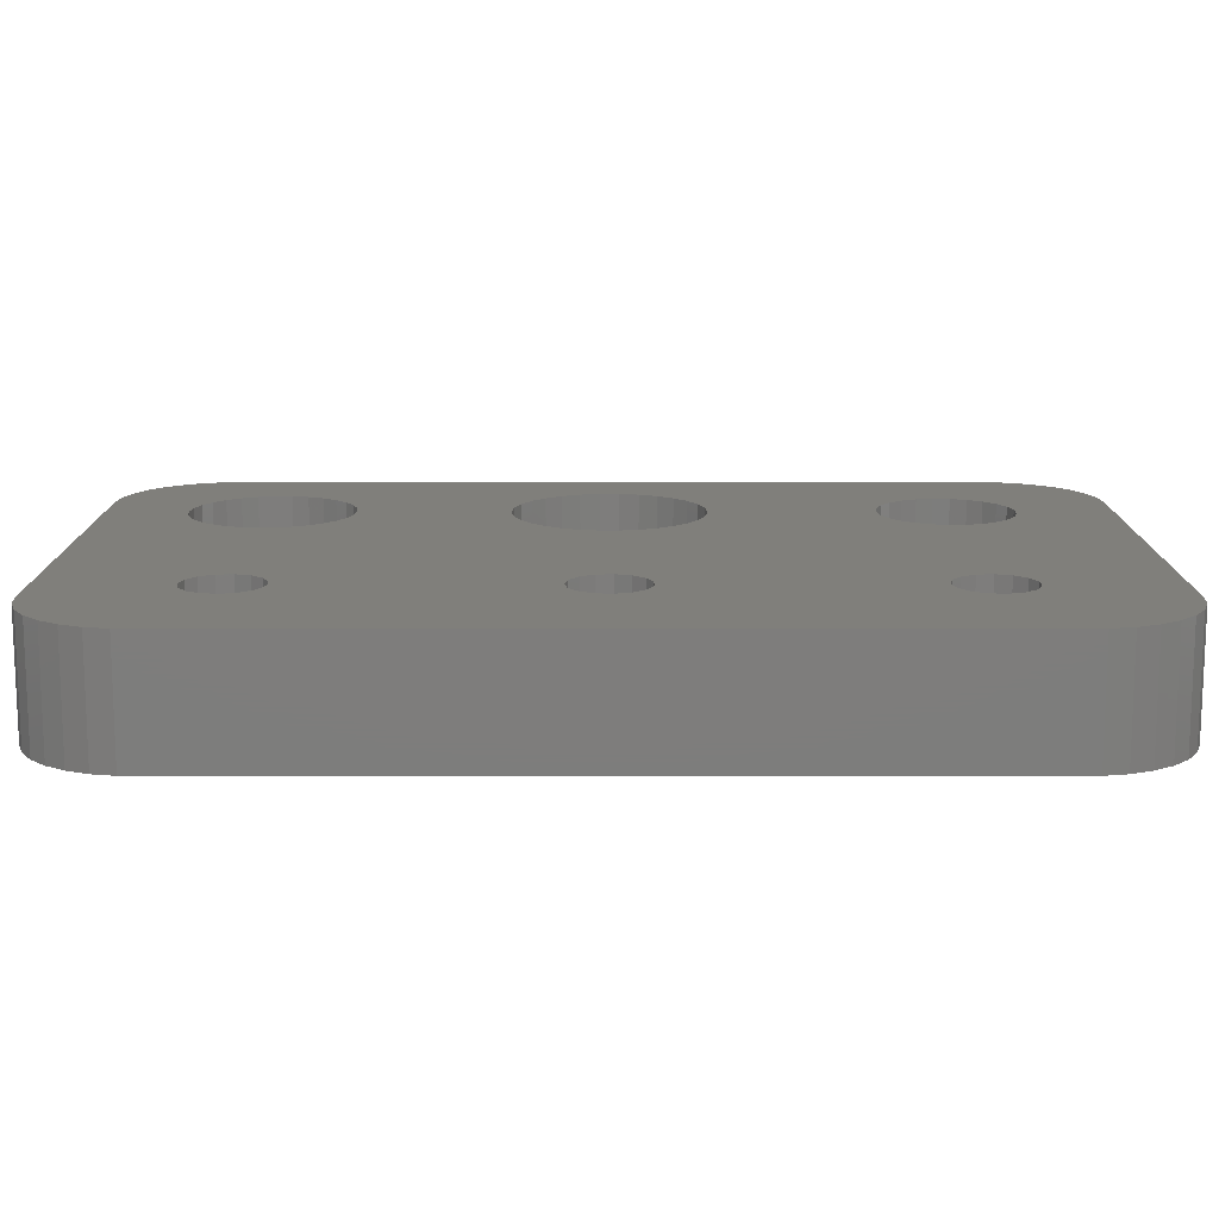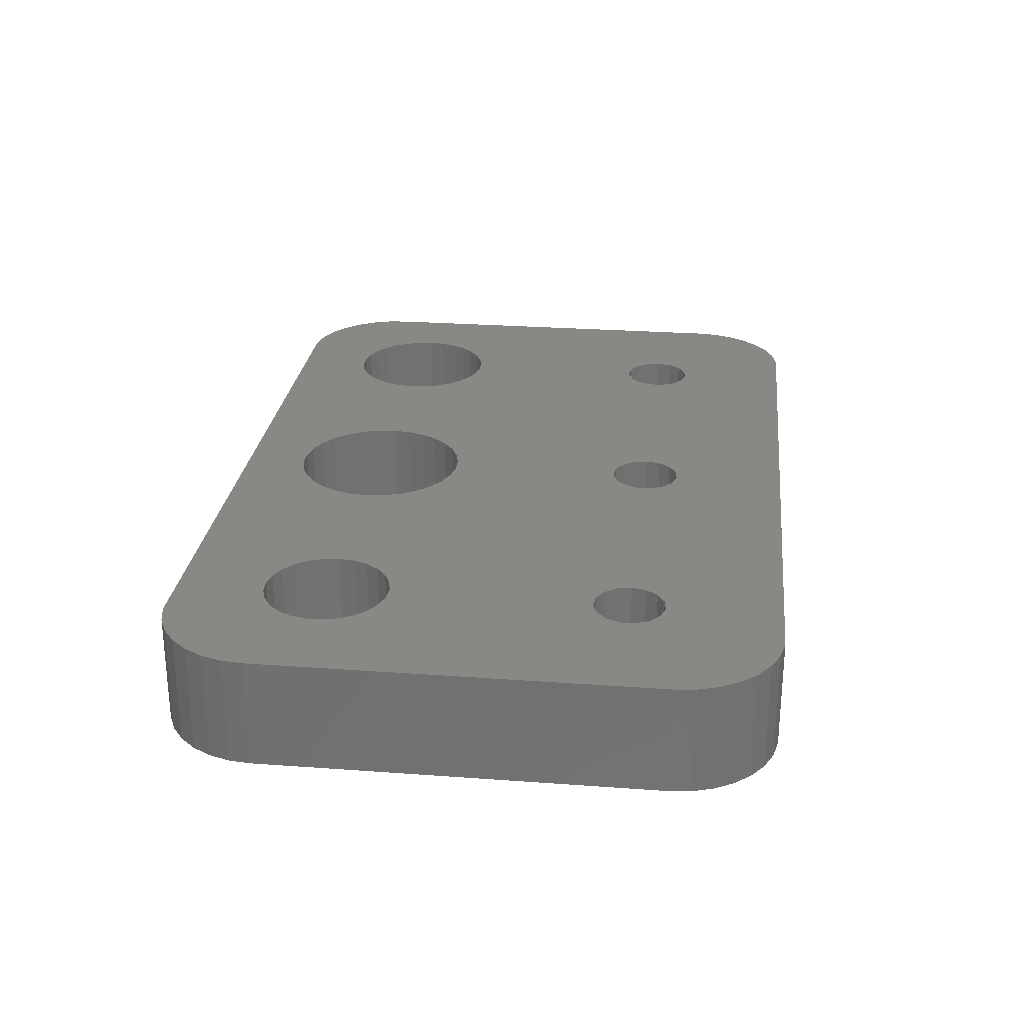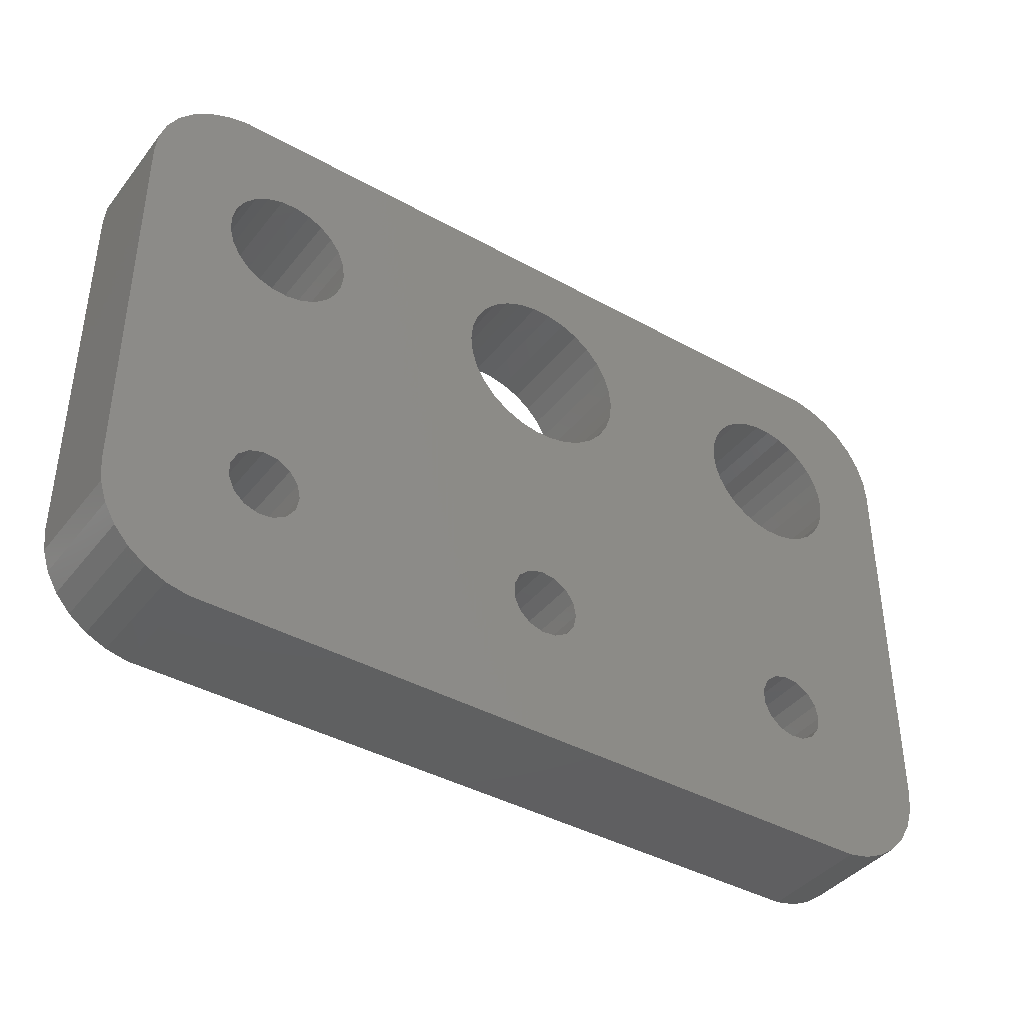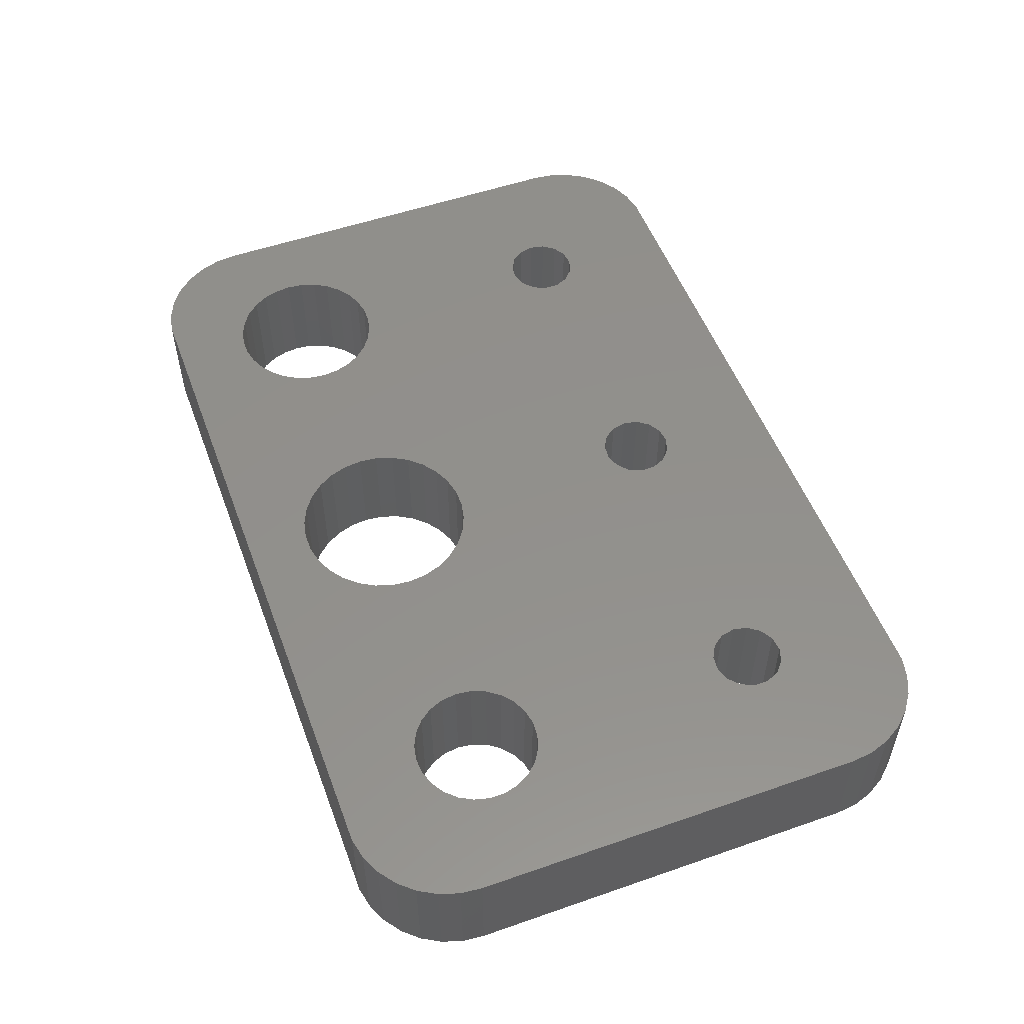
<metadata>
{"format":"stl","ext":"stl","renderer":"f3d","projection":"perspective","resolution":1024,"background":"white","views":[{"elev":-77.0,"azim":-180.0,"up":"+Y"},{"elev":26.4,"azim":-83.4,"up":"+Z"},{"elev":-40.3,"azim":-34.4,"up":"+Y"},{"elev":53.2,"azim":-110.4,"up":"+Z"}]}
</metadata>
<code>
# stl→obj: 324 verts, 668 faces
v 107.8 1.742 0
v 98.26 15.71 0
v 110 3.339 0
v 114 10.3 0
v 99.36 17.22 0
v 114.3 13 0
v 113.2 7.712 0
v 99.75 19.05 0
v 99.36 20.88 0
v 111.8 5.359 0
v 88.88 64.23 0
v 66.14 63.68 0
v 64.59 65.41 0
v 100 65.4 0
v 107.8 74.46 0
v 101.6 64.23 0
v 102.7 76.13 0
v 98.19 66.21 0
v 105.3 75.56 0
v 94.25 66.62 0
v 92.31 66.21 0
v 96.25 66.62 0
v 62.71 66.77 0
v 90.49 65.4 0
v 60.58 46.58 0
v 58.54 23.33 0
v 58.31 46.1 0
v 0.2841 65.9 0
v 1.124 68.49 0
v 12.63 61.82 0
v 0 63.2 0
v 11.18 58.14 0
v 11.18 56.16 0
v 0 13 0
v 12.63 52.48 0
v 11.67 54.23 0
v 11.67 60.07 0
v 2.483 70.84 0
v 23.16 17.22 0
v 53.51 16.41 0
v 22.06 15.71 0
v 16.8 15.15 0
v 18.58 14.57 0
v 11.64 0.07121 0
v 2.483 5.359 0
v 15.41 16.41 0
v 4.301 3.339 0
v 6.5 1.742 0
v 8.983 0.6363 0
v 23.16 20.88 0
v 22.06 22.39 0
v 53.51 21.7 0
v 51.59 47.53 0
v 49.71 48.89 0
v 17.56 49.35 0
v 18.58 23.53 0
v 16.8 22.95 0
v 23.3 50.45 0
v 24.84 51.72 0
v 26.01 53.33 0
v 48.16 50.62 0
v 46.28 54.84 0
v 47 52.63 0
v 26.74 55.18 0
v 13.99 51.03 0
v 26.74 59.12 0
v 26.01 60.97 0
v 47 61.67 0
v 24.84 62.58 0
v 48.16 63.68 0
v 13.99 63.27 0
v 51.59 66.77 0
v 49.71 65.41 0
v 11.64 76.13 0
v 53.72 67.72 0
v 58.31 68.2 0
v 55.99 68.2 0
v 60.58 67.72 0
v 86.55 61.02 0
v 67.3 61.67 0
v 87.54 62.75 0
v 68.26 57.15 0
v 85.93 59.13 0
v 85.72 57.15 0
v 68.02 54.84 0
v 86.55 53.28 0
v 67.3 52.63 0
v 66.14 50.62 0
v 87.54 51.55 0
v 88.88 50.07 0
v 60.16 22.39 0
v 90.49 48.9 0
v 91.61 21.7 0
v 92.31 48.09 0
v 93 22.95 0
v 101.6 50.07 0
v 98.26 22.39 0
v 54.9 22.95 0
v 53.72 46.58 0
v 56.68 23.53 0
v 55.99 46.1 0
v 104.6 55.17 0
v 104.8 57.15 0
v 114.3 63.2 0
v 110 72.86 0
v 111.8 70.84 0
v 62.71 47.53 0
v 64.59 48.89 0
v 90.85 19.99 0
v 61.26 20.88 0
v 85.93 55.17 0
v 68.02 59.46 0
v 103 62.75 0
v 113.2 68.49 0
v 114 65.9 0
v 104 61.02 0
v 104.6 59.13 0
v 104 53.28 0
v 103 51.55 0
v 100 48.9 0
v 98.19 48.09 0
v 94.78 23.53 0
v 94.25 47.68 0
v 96.25 47.68 0
v 1.124 7.712 0
v 46.04 57.15 0
v 26.99 57.15 0
v 46.28 59.46 0
v 15.41 21.7 0
v 14.65 19.99 0
v 14.65 18.11 0
v 4.301 72.86 0
v 6.5 74.46 0
v 8.983 75.56 0
v 23.3 63.85 0
v 15.67 64.33 0
v 21.5 64.7 0
v 17.56 64.95 0
v 19.55 65.07 0
v 54.9 15.15 0
v 56.68 14.57 0
v 15.67 49.97 0
v 21.5 49.6 0
v 20.44 23.33 0
v 0.2841 10.3 0
v 19.55 49.23 0
v 52.75 19.99 0
v 52.75 18.11 0
v 102.7 0.07121 0
v 20.44 14.77 0
v 23.55 19.05 0
v 61.65 19.05 0
v 94.78 14.57 0
v 96.64 14.77 0
v 60.16 15.71 0
v 61.26 17.22 0
v 91.61 16.41 0
v 93 15.15 0
v 58.54 14.77 0
v 105.3 0.6363 0
v 90.85 18.11 0
v 96.64 23.33 0
v 110 3.339 14
v 98.26 15.71 14
v 107.8 1.742 14
v 114.3 13 14
v 99.36 17.22 14
v 114 10.3 14
v 113.2 7.712 14
v 99.36 20.88 14
v 99.75 19.05 14
v 111.8 5.359 14
v 64.59 65.41 14
v 66.14 63.68 14
v 88.88 64.23 14
v 101.6 64.23 14
v 107.8 74.46 14
v 100 65.4 14
v 98.19 66.21 14
v 102.7 76.13 14
v 105.3 75.56 14
v 92.31 66.21 14
v 94.25 66.62 14
v 96.25 66.62 14
v 90.49 65.4 14
v 62.71 66.77 14
v 58.31 46.1 14
v 58.54 23.33 14
v 60.58 46.58 14
v 12.63 61.82 14
v 1.124 68.49 14
v 0.2841 65.9 14
v 11.18 56.16 14
v 11.18 58.14 14
v 0 63.2 14
v 12.63 52.48 14
v 0 13 14
v 11.67 54.23 14
v 11.67 60.07 14
v 2.483 70.84 14
v 22.06 15.71 14
v 53.51 16.41 14
v 23.16 17.22 14
v 11.64 0.07121 14
v 18.58 14.57 14
v 16.8 15.15 14
v 4.301 3.339 14
v 15.41 16.41 14
v 2.483 5.359 14
v 6.5 1.742 14
v 8.983 0.6363 14
v 53.51 21.7 14
v 22.06 22.39 14
v 23.16 20.88 14
v 49.71 48.89 14
v 51.59 47.53 14
v 16.8 22.95 14
v 18.58 23.53 14
v 17.56 49.35 14
v 23.3 50.45 14
v 24.84 51.72 14
v 48.16 50.62 14
v 26.01 53.33 14
v 26.74 55.18 14
v 47 52.63 14
v 46.28 54.84 14
v 13.99 51.03 14
v 47 61.67 14
v 26.01 60.97 14
v 26.74 59.12 14
v 48.16 63.68 14
v 24.84 62.58 14
v 13.99 63.27 14
v 11.64 76.13 14
v 49.71 65.41 14
v 51.59 66.77 14
v 53.72 67.72 14
v 55.99 68.2 14
v 58.31 68.2 14
v 60.58 67.72 14
v 87.54 62.75 14
v 67.3 61.67 14
v 86.55 61.02 14
v 85.72 57.15 14
v 85.93 59.13 14
v 68.26 57.15 14
v 67.3 52.63 14
v 86.55 53.28 14
v 68.02 54.84 14
v 88.88 50.07 14
v 87.54 51.55 14
v 66.14 50.62 14
v 60.16 22.39 14
v 91.61 21.7 14
v 90.49 48.9 14
v 93 22.95 14
v 92.31 48.09 14
v 98.26 22.39 14
v 101.6 50.07 14
v 56.68 23.53 14
v 53.72 46.58 14
v 54.9 22.95 14
v 55.99 46.1 14
v 114.3 63.2 14
v 104.8 57.15 14
v 104.6 55.17 14
v 111.8 70.84 14
v 110 72.86 14
v 62.71 47.53 14
v 64.59 48.89 14
v 61.26 20.88 14
v 90.85 19.99 14
v 85.93 55.17 14
v 68.02 59.46 14
v 103 62.75 14
v 113.2 68.49 14
v 114 65.9 14
v 104 61.02 14
v 104.6 59.13 14
v 104 53.28 14
v 103 51.55 14
v 98.19 48.09 14
v 100 48.9 14
v 94.78 23.53 14
v 96.25 47.68 14
v 94.25 47.68 14
v 1.124 7.712 14
v 46.28 59.46 14
v 26.99 57.15 14
v 46.04 57.15 14
v 15.41 21.7 14
v 14.65 18.11 14
v 14.65 19.99 14
v 4.301 72.86 14
v 6.5 74.46 14
v 8.983 75.56 14
v 23.3 63.85 14
v 15.67 64.33 14
v 21.5 64.7 14
v 17.56 64.95 14
v 19.55 65.07 14
v 56.68 14.57 14
v 54.9 15.15 14
v 15.67 49.97 14
v 20.44 23.33 14
v 21.5 49.6 14
v 0.2841 10.3 14
v 19.55 49.23 14
v 52.75 19.99 14
v 52.75 18.11 14
v 102.7 0.07121 14
v 20.44 14.77 14
v 23.55 19.05 14
v 61.65 19.05 14
v 96.64 14.77 14
v 94.78 14.57 14
v 91.61 16.41 14
v 61.26 17.22 14
v 60.16 15.71 14
v 93 15.15 14
v 58.54 14.77 14
v 105.3 0.6363 14
v 90.85 18.11 14
v 96.64 23.33 14
f 1 2 3
f 4 5 6
f 7 5 4
f 6 8 9
f 7 2 5
f 7 10 2
f 11 12 13
f 14 15 16
f 17 14 18
f 17 19 14
f 20 21 17
f 22 20 17
f 23 17 24
f 25 26 27
f 28 29 30
f 31 32 33
f 34 31 35
f 36 31 33
f 31 28 37
f 30 29 38
f 39 40 41
f 42 43 44
f 45 46 47
f 47 42 48
f 47 46 42
f 49 48 42
f 49 42 44
f 50 51 52
f 53 52 54
f 55 56 57
f 54 51 58
f 59 54 58
f 60 61 59
f 62 63 64
f 34 35 65
f 66 67 68
f 67 69 70
f 30 38 71
f 72 73 74
f 75 72 74
f 76 77 74
f 77 75 74
f 76 74 17
f 78 76 17
f 23 78 17
f 79 80 81
f 82 83 84
f 85 86 87
f 88 89 90
f 26 25 91
f 92 93 90
f 92 94 95
f 96 6 97
f 98 99 100
f 99 101 100
f 102 103 104
f 16 105 106
f 91 25 107
f 108 88 90
f 109 110 93
f 87 86 89
f 87 89 88
f 111 86 85
f 82 111 85
f 82 84 111
f 112 83 82
f 112 79 83
f 112 80 79
f 80 12 81
f 81 12 11
f 24 13 23
f 11 13 24
f 24 17 21
f 18 22 17
f 14 19 15
f 16 15 105
f 113 16 106
f 114 113 106
f 114 115 113
f 113 115 116
f 116 115 104
f 117 116 104
f 103 117 104
f 102 104 118
f 118 104 6
f 119 118 6
f 96 119 6
f 120 97 121
f 95 94 122
f 122 123 124
f 45 125 46
f 126 127 128
f 57 129 65
f 67 70 68
f 65 129 34
f 34 130 131
f 35 31 36
f 31 37 32
f 28 30 37
f 71 38 132
f 133 71 132
f 133 134 71
f 74 73 135
f 71 134 136
f 136 134 74
f 137 74 135
f 138 136 74
f 137 139 74
f 139 138 74
f 73 70 69
f 73 69 135
f 66 68 128
f 127 66 128
f 62 127 126
f 62 64 127
f 63 60 64
f 63 61 60
f 61 54 59
f 44 140 141
f 142 57 65
f 143 51 144
f 55 57 142
f 46 125 145
f 56 55 146
f 34 46 145
f 34 131 46
f 129 130 34
f 51 143 58
f 146 143 144
f 146 144 56
f 50 52 147
f 148 40 39
f 53 98 52
f 41 40 140
f 149 44 141
f 41 140 44
f 41 44 150
f 150 44 43
f 99 98 53
f 151 148 39
f 151 147 148
f 151 50 147
f 52 51 54
f 27 100 101
f 27 26 100
f 108 91 107
f 110 91 93
f 152 110 109
f 149 153 154
f 155 156 157
f 95 93 92
f 158 149 155
f 158 153 149
f 141 159 149
f 159 155 149
f 158 155 157
f 1 160 2
f 156 161 157
f 156 152 161
f 91 108 93
f 161 152 109
f 93 108 90
f 94 123 122
f 122 124 162
f 162 124 121
f 97 162 121
f 96 97 120
f 6 9 97
f 5 8 6
f 2 10 3
f 149 2 160
f 149 154 2
f 163 164 165
f 166 167 168
f 168 167 169
f 170 171 166
f 167 164 169
f 164 172 169
f 173 174 175
f 176 177 178
f 179 178 180
f 178 181 180
f 180 182 183
f 180 183 184
f 185 180 186
f 187 188 189
f 190 191 192
f 193 194 195
f 196 195 197
f 193 195 198
f 199 192 195
f 200 191 190
f 201 202 203
f 204 205 206
f 207 208 209
f 210 206 207
f 206 208 207
f 206 210 211
f 204 206 211
f 212 213 214
f 215 212 216
f 217 218 219
f 220 213 215
f 220 215 221
f 221 222 223
f 224 225 226
f 227 196 197
f 228 229 230
f 231 232 229
f 233 200 190
f 234 235 236
f 234 236 237
f 234 238 239
f 234 237 238
f 180 234 239
f 180 239 240
f 180 240 186
f 241 242 243
f 244 245 246
f 247 248 249
f 250 251 252
f 253 189 188
f 250 254 255
f 256 257 255
f 258 166 259
f 260 261 262
f 260 263 261
f 264 265 266
f 267 268 176
f 269 189 253
f 250 252 270
f 254 271 272
f 251 248 247
f 252 251 247
f 249 248 273
f 249 273 246
f 273 244 246
f 246 245 274
f 245 243 274
f 243 242 274
f 241 174 242
f 175 174 241
f 186 173 185
f 185 173 175
f 182 180 185
f 180 184 179
f 177 181 178
f 268 177 176
f 267 176 275
f 267 275 276
f 275 277 276
f 278 277 275
f 264 277 278
f 264 278 279
f 264 279 265
f 280 264 266
f 166 264 280
f 166 280 281
f 166 281 259
f 282 258 283
f 284 257 256
f 285 286 284
f 208 287 209
f 288 289 290
f 227 291 217
f 228 231 229
f 197 291 227
f 292 293 197
f 198 195 196
f 194 199 195
f 199 190 192
f 294 200 233
f 294 233 295
f 233 296 295
f 297 235 234
f 298 296 233
f 234 296 298
f 297 234 299
f 234 298 300
f 234 301 299
f 234 300 301
f 232 231 235
f 297 232 235
f 288 228 230
f 288 230 289
f 290 289 226
f 289 224 226
f 224 223 225
f 223 222 225
f 221 215 222
f 302 303 204
f 227 217 304
f 305 213 306
f 304 217 219
f 307 287 208
f 308 219 218
f 307 208 197
f 208 292 197
f 197 293 291
f 220 306 213
f 305 306 308
f 218 305 308
f 309 212 214
f 203 202 310
f 212 262 216
f 303 202 201
f 302 204 311
f 204 303 201
f 312 204 201
f 205 204 312
f 216 262 261
f 203 310 313
f 310 309 313
f 309 214 313
f 215 213 212
f 263 260 187
f 260 188 187
f 269 253 270
f 254 253 271
f 272 271 314
f 315 316 311
f 317 318 319
f 255 254 256
f 319 311 320
f 311 316 320
f 311 321 302
f 311 319 321
f 317 319 320
f 164 322 165
f 317 323 318
f 323 314 318
f 254 270 253
f 272 314 323
f 250 270 254
f 284 286 257
f 324 285 284
f 282 285 324
f 282 324 258
f 283 258 259
f 258 170 166
f 166 171 167
f 163 172 164
f 322 164 311
f 164 315 311
f 1 322 160
f 1 165 322
f 3 165 1
f 3 163 165
f 10 163 3
f 10 172 163
f 7 172 10
f 7 169 172
f 4 169 7
f 4 168 169
f 6 168 4
f 6 166 168
f 104 166 6
f 104 264 166
f 115 264 104
f 115 277 264
f 114 277 115
f 114 276 277
f 106 276 114
f 106 267 276
f 105 267 106
f 105 268 267
f 15 268 105
f 15 177 268
f 19 177 15
f 19 181 177
f 17 181 19
f 17 180 181
f 74 180 17
f 74 234 180
f 134 234 74
f 134 296 234
f 133 296 134
f 133 295 296
f 132 295 133
f 132 294 295
f 38 294 132
f 38 200 294
f 29 200 38
f 29 191 200
f 28 191 29
f 28 192 191
f 31 192 28
f 31 195 192
f 34 195 31
f 34 197 195
f 145 197 34
f 145 307 197
f 125 307 145
f 125 287 307
f 45 287 125
f 45 209 287
f 47 209 45
f 47 207 209
f 48 207 47
f 48 210 207
f 49 210 48
f 49 211 210
f 44 211 49
f 44 204 211
f 149 204 44
f 149 311 204
f 160 311 149
f 160 322 311
f 99 261 101
f 263 101 261
f 53 216 99
f 261 99 216
f 54 215 53
f 216 53 215
f 61 222 54
f 215 54 222
f 63 225 61
f 222 61 225
f 62 226 63
f 225 63 226
f 126 290 62
f 226 62 290
f 128 288 126
f 290 126 288
f 68 228 128
f 288 128 228
f 70 231 68
f 228 68 231
f 73 235 70
f 231 70 235
f 72 236 73
f 235 73 236
f 75 237 72
f 236 72 237
f 77 238 75
f 237 75 238
f 76 239 77
f 238 77 239
f 78 240 76
f 239 76 240
f 23 186 78
f 240 78 186
f 13 173 23
f 186 23 173
f 12 174 13
f 173 13 174
f 80 242 12
f 174 12 242
f 112 274 80
f 242 80 274
f 82 246 112
f 274 112 246
f 85 249 82
f 246 82 249
f 87 247 85
f 249 85 247
f 88 252 87
f 247 87 252
f 108 270 88
f 252 88 270
f 107 269 108
f 270 108 269
f 25 189 107
f 269 107 189
f 27 187 25
f 189 25 187
f 101 263 27
f 187 27 263
f 94 257 123
f 286 123 257
f 92 255 94
f 257 94 255
f 90 250 92
f 255 92 250
f 89 251 90
f 250 90 251
f 86 248 89
f 251 89 248
f 111 273 86
f 248 86 273
f 84 244 111
f 273 111 244
f 83 245 84
f 244 84 245
f 79 243 83
f 245 83 243
f 81 241 79
f 243 79 241
f 11 175 81
f 241 81 175
f 24 185 11
f 175 11 185
f 21 182 24
f 185 24 182
f 20 183 21
f 182 21 183
f 22 184 20
f 183 20 184
f 18 179 22
f 184 22 179
f 14 178 18
f 179 18 178
f 16 176 14
f 178 14 176
f 113 275 16
f 176 16 275
f 116 278 113
f 275 113 278
f 117 279 116
f 278 116 279
f 103 265 117
f 279 117 265
f 102 266 103
f 265 103 266
f 118 280 102
f 266 102 280
f 119 281 118
f 280 118 281
f 96 259 119
f 281 119 259
f 120 283 96
f 259 96 283
f 121 282 120
f 283 120 282
f 124 285 121
f 282 121 285
f 123 286 124
f 285 124 286
f 142 304 55
f 219 55 304
f 65 227 142
f 304 142 227
f 35 196 65
f 227 65 196
f 36 198 35
f 196 35 198
f 33 193 36
f 198 36 193
f 32 194 33
f 193 33 194
f 37 199 32
f 194 32 199
f 30 190 37
f 199 37 190
f 71 233 30
f 190 30 233
f 136 298 71
f 233 71 298
f 138 300 136
f 298 136 300
f 139 301 138
f 300 138 301
f 137 299 139
f 301 139 299
f 135 297 137
f 299 137 297
f 69 232 135
f 297 135 232
f 67 229 69
f 232 69 229
f 66 230 67
f 229 67 230
f 127 289 66
f 230 66 289
f 64 224 127
f 289 127 224
f 60 223 64
f 224 64 223
f 59 221 60
f 223 60 221
f 58 220 59
f 221 59 220
f 143 306 58
f 220 58 306
f 146 308 143
f 306 143 308
f 55 219 146
f 308 146 219
f 46 208 42
f 206 42 208
f 131 292 46
f 208 46 292
f 130 293 131
f 292 131 293
f 129 291 130
f 293 130 291
f 57 217 129
f 291 129 217
f 56 218 57
f 217 57 218
f 144 305 56
f 218 56 305
f 51 213 144
f 305 144 213
f 50 214 51
f 213 51 214
f 151 313 50
f 214 50 313
f 39 203 151
f 313 151 203
f 41 201 39
f 203 39 201
f 150 312 41
f 201 41 312
f 43 205 150
f 312 150 205
f 42 206 43
f 205 43 206
f 40 202 140
f 303 140 202
f 148 310 40
f 202 40 310
f 147 309 148
f 310 148 309
f 52 212 147
f 309 147 212
f 98 262 52
f 212 52 262
f 100 260 98
f 262 98 260
f 26 188 100
f 260 100 188
f 91 253 26
f 188 26 253
f 110 271 91
f 253 91 271
f 152 314 110
f 271 110 314
f 156 318 152
f 314 152 318
f 155 319 156
f 318 156 319
f 159 321 155
f 319 155 321
f 141 302 159
f 321 159 302
f 140 303 141
f 302 141 303
f 157 317 158
f 320 158 317
f 161 323 157
f 317 157 323
f 109 272 161
f 323 161 272
f 93 254 109
f 272 109 254
f 95 256 93
f 254 93 256
f 122 284 95
f 256 95 284
f 162 324 122
f 284 122 324
f 97 258 162
f 324 162 258
f 9 170 97
f 258 97 170
f 8 171 9
f 170 9 171
f 5 167 8
f 171 8 167
f 2 164 5
f 167 5 164
f 154 315 2
f 164 2 315
f 153 316 154
f 315 154 316
f 158 320 153
f 316 153 320

</code>
